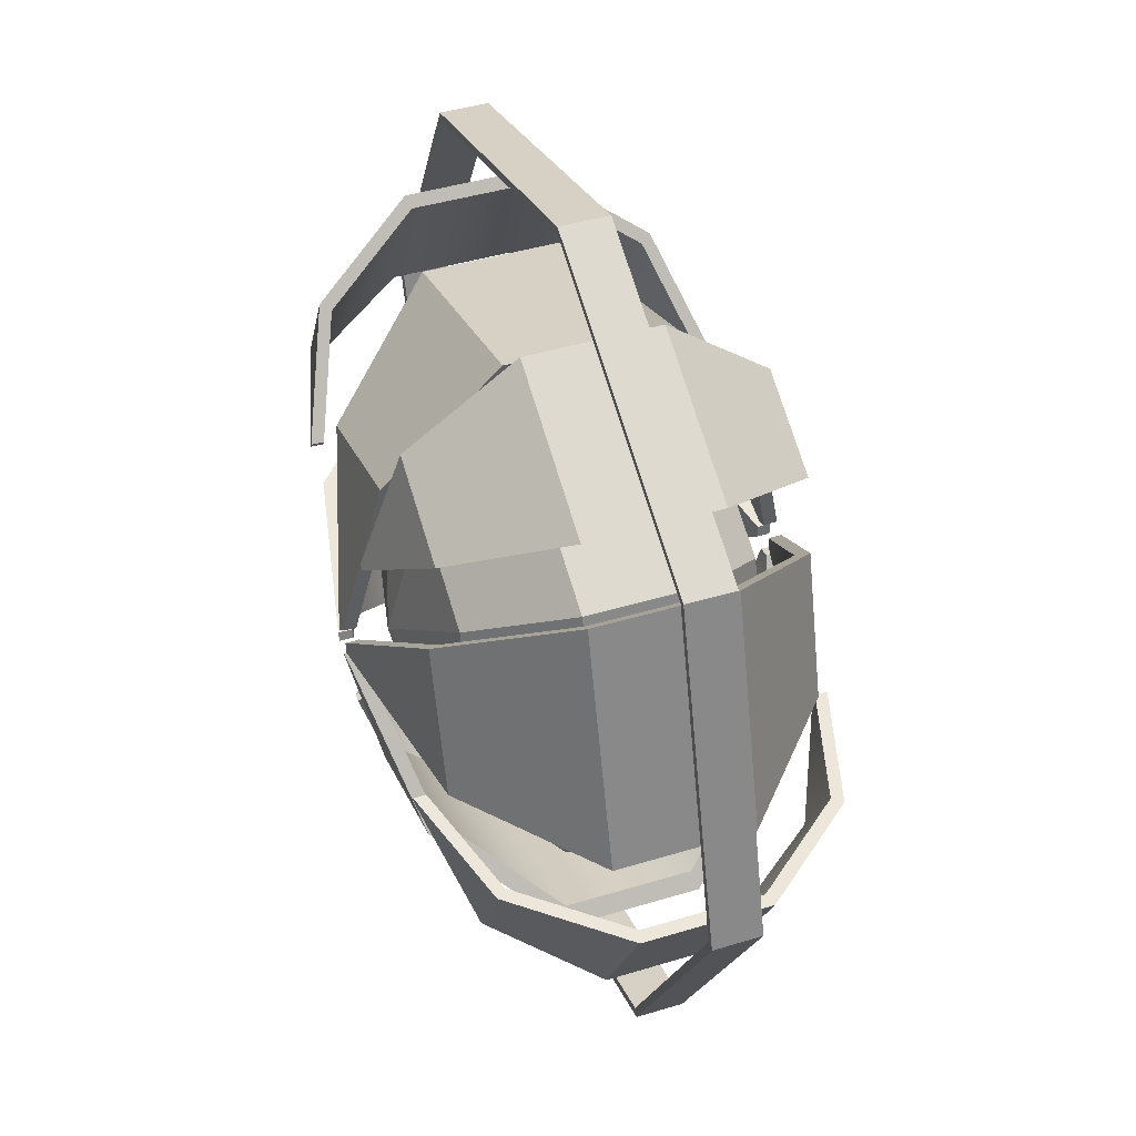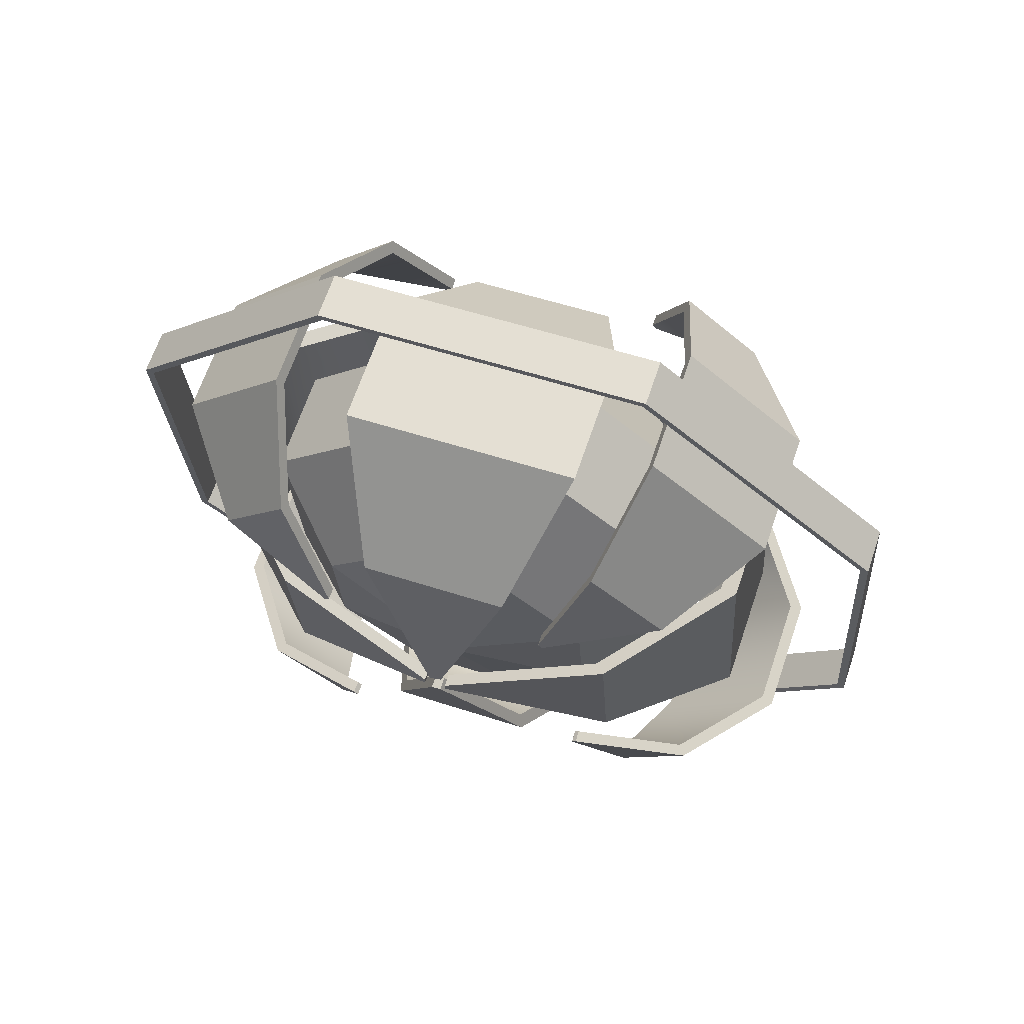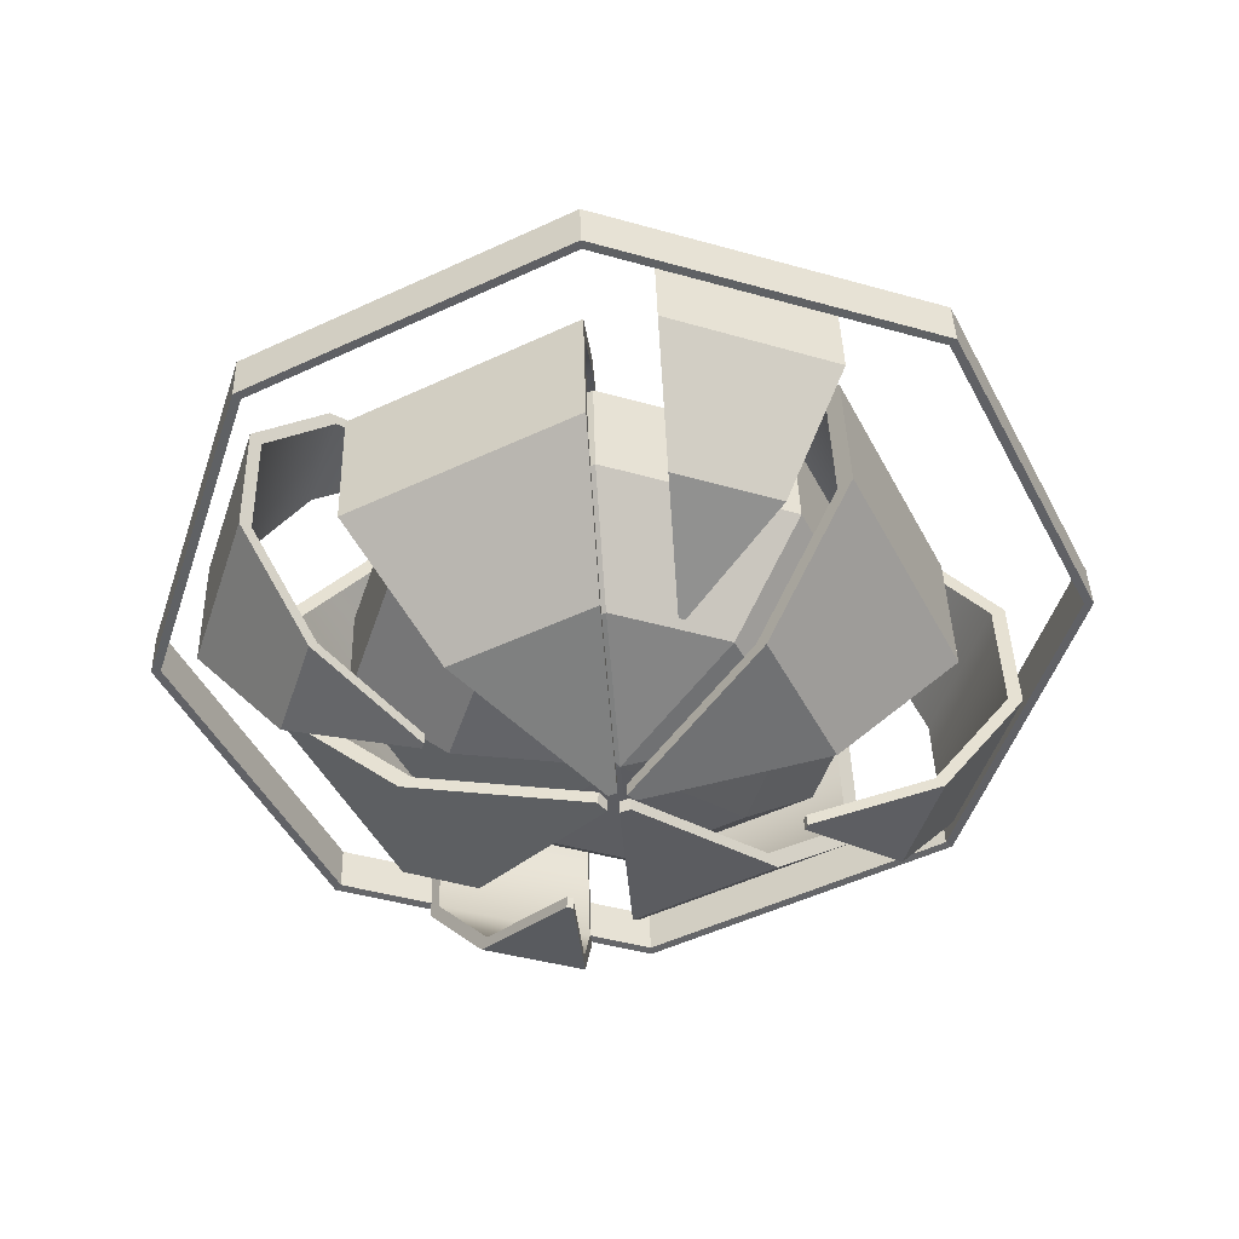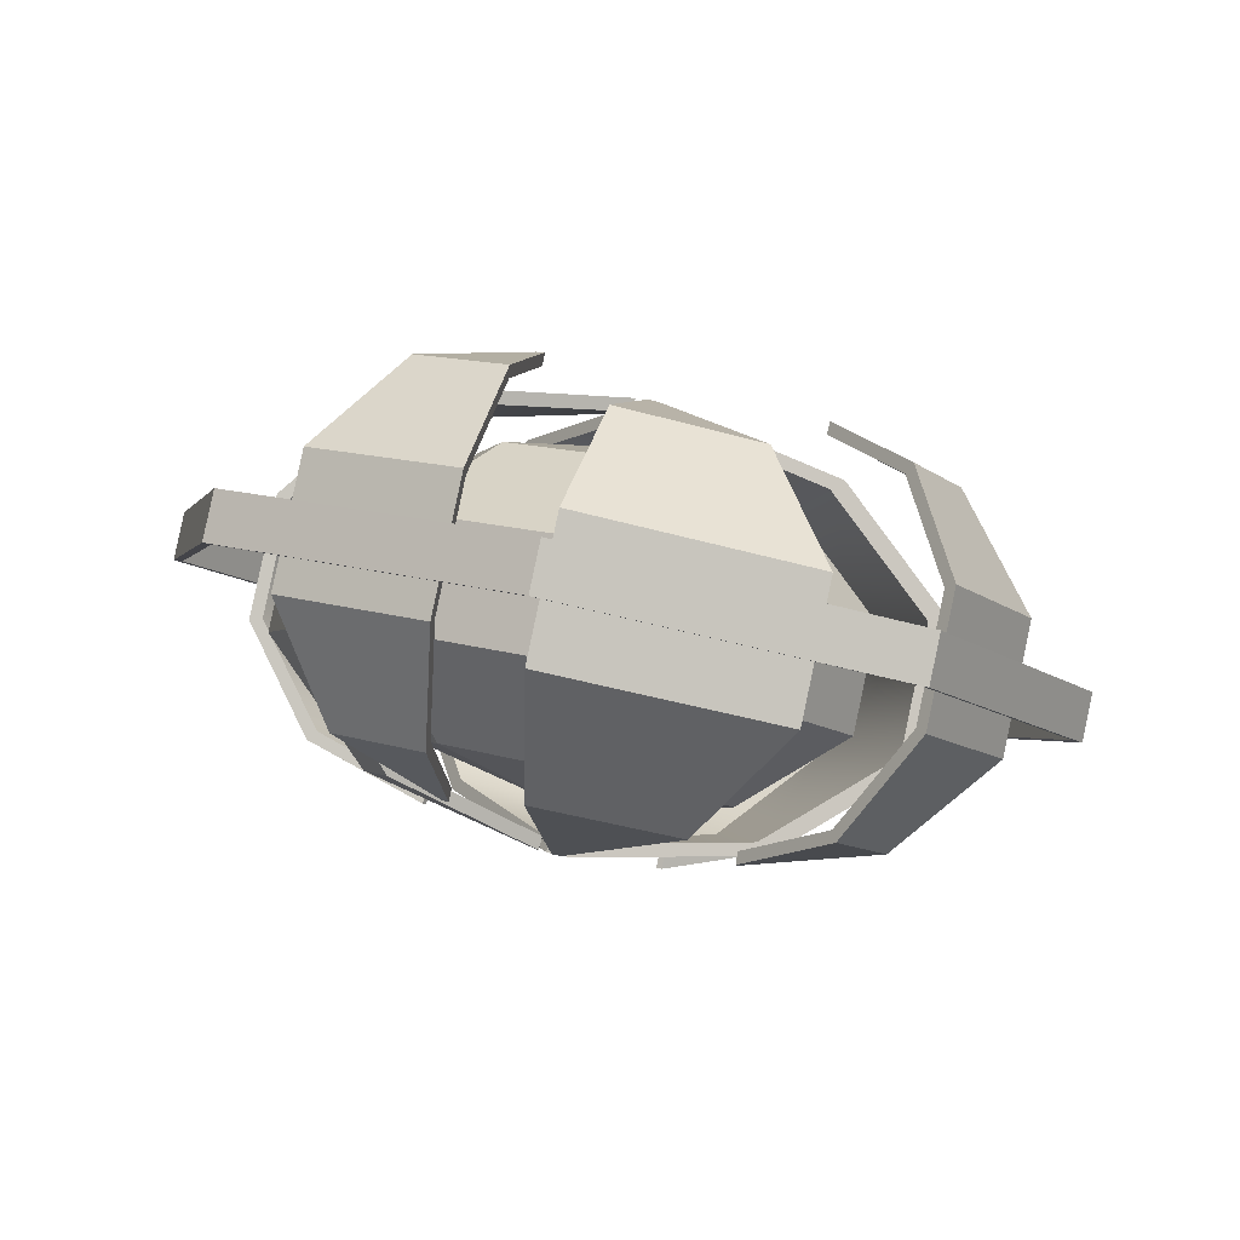
<metadata>
{"format":"obj","ext":"obj","renderer":"f3d","projection":"perspective","resolution":1024,"background":"white","views":[{"elev":-40.5,"azim":87.7,"up":"+Z"},{"elev":-17.7,"azim":-107.9,"up":"+Y"},{"elev":-68.5,"azim":4.5,"up":"+Y"},{"elev":-20.0,"azim":-37.8,"up":"+Y"}]}
</metadata>
<code>
g default
v 0.2482 0.5737 -0.417
v -0.002824 0.6087 -0.5148
v -0.2538 0.5737 -0.417
v -0.3578 0.489 -0.1807
v -0.2538 0.4043 0.05554
v -0.002824 0.3692 0.1534
v 0.2482 0.4043 0.05554
v 0.3521 0.489 -0.1807
v 0.4033 0.8143 -0.4955
v -0.002824 0.871 -0.6539
v -0.4089 0.8143 -0.4955
v -0.5771 0.6772 -0.1132
v -0.4089 0.5402 0.269
v -0.002824 0.4834 0.4274
v 0.4033 0.5402 0.269
v 0.5715 0.6772 -0.1132
v 0.4033 1.047 -0.4121
v -0.002824 1.104 -0.5705
v -0.4089 1.047 -0.4121
v -0.5771 0.9099 -0.02983
v -0.4089 0.7729 0.3525
v -0.002824 0.7161 0.5108
v 0.4033 0.7729 0.3525
v 0.5715 0.9099 -0.02983
v 0.2482 1.183 -0.1986
v -0.002824 1.218 -0.2965
v -0.2538 1.183 -0.1986
v -0.3578 1.098 0.03765
v -0.2538 1.014 0.2739
v -0.002824 0.9784 0.3718
v 0.2482 1.014 0.2739
v 0.3521 1.098 0.03765
v -0.002824 0.4171 -0.2065
v -0.002824 1.17 0.06343
v 0.3097 0.514 -0.5107
v -0.009425 0.5586 -0.6351
v -0.3285 0.514 -0.5107
v -0.4607 0.4063 -0.2104
v -0.3285 0.2987 0.09002
v -0.009425 0.2541 0.2144
v 0.3097 0.2987 0.09002
v 0.4418 0.4063 -0.2104
v 0.5069 0.8199 -0.6106
v -0.009425 0.892 -0.8119
v -0.5257 0.8199 -0.6106
v -0.7396 0.6457 -0.1246
v -0.5257 0.4715 0.3615
v -0.009425 0.3993 0.5628
v 0.5069 0.4715 0.3615
v 0.7207 0.6457 -0.1246
v 0.5069 1.116 -0.5045
v -0.009425 1.188 -0.7058
v -0.5257 1.116 -0.5045
v -0.7396 0.9415 -0.01851
v -0.5257 0.7673 0.4675
v -0.009425 0.6951 0.6688
v 0.5069 0.7673 0.4675
v 0.7207 0.9415 -0.01851
v 0.3097 1.289 -0.2331
v -0.009425 1.333 -0.3575
v -0.3285 1.289 -0.2331
v -0.4607 1.181 0.06728
v -0.3285 1.073 0.3677
v -0.009425 1.029 0.4921
v 0.3097 1.073 0.3677
v 0.4418 1.181 0.06728
v -0.04992 1.264 0.09711
v -0.03949 1.274 0.06866
v -0.009425 1.278 0.05878
v 0.01871 1.274 0.07068
v 0.0338 1.264 0.09691
v 0.01759 1.255 0.1227
v -0.009425 1.254 0.1295
v -0.03742 1.255 0.1235
v -0.03408 0.3303 -0.2638
v -0.05149 0.3234 -0.2401
v 0.01419 0.3296 -0.2629
v -0.009425 0.3314 -0.2696
v 0.02744 0.3224 -0.2404
v 0.009742 0.3139 -0.2231
v -0.009425 0.3113 -0.2158
v -0.02925 0.3139 -0.2224
v 0.2903 0.5309 -0.4841
v 0.4755 0.8182 -0.5778
v -0.009425 0.5728 -0.6009
v -0.009425 0.886 -0.7669
v -0.3091 0.5309 -0.4841
v -0.4943 0.8182 -0.5778
v -0.4333 0.4298 -0.2019
v -0.6952 0.6546 -0.1213
v -0.3091 0.3287 0.08019
v -0.4943 0.491 0.3351
v -0.009425 0.2868 0.197
v -0.009425 0.4232 0.5242
v 0.2903 0.3287 0.08019
v 0.4755 0.491 0.3351
v 0.4144 0.4298 -0.2019
v 0.6764 0.6546 -0.1213
v 0.4755 1.096 -0.4782
v -0.009425 1.164 -0.6673
v -0.4943 1.096 -0.4782
v -0.6952 0.9325 -0.02175
v -0.4943 0.7689 0.4347
v -0.009425 0.7011 0.6238
v 0.4755 0.7689 0.4347
v 0.6764 0.9325 -0.02175
v 0.2903 1.258 -0.2233
v -0.009425 1.3 -0.3401
v -0.3091 1.258 -0.2233
v -0.4333 1.157 0.05883
v -0.3091 1.056 0.341
v -0.009425 1.014 0.4578
v 0.2903 1.056 0.341
v 0.4144 1.157 0.05883
v 0.017 1.244 0.06202
v -0.009425 1.248 0.05085
v -0.03766 1.245 0.06013
v -0.04746 1.235 0.08685
v -0.03572 1.227 0.1117
v -0.009425 1.226 0.1173
v 0.01595 1.227 0.1109
v 0.03117 1.235 0.08666
v -0.03258 0.3584 -0.2521
v -0.04893 0.3519 -0.2298
v 0.01276 0.3578 -0.2513
v -0.009425 0.3594 -0.2576
v 0.0252 0.351 -0.2302
v 0.008578 0.343 -0.2139
v -0.009425 0.3405 -0.207
v -0.02805 0.343 -0.2133
v 0.1428 0.2141 0.4892
v 0.3629 0.2455 0.4016
v 0.1442 0.3736 0.7513
v 0.5003 0.4244 0.6095
v 0.1442 0.6512 0.8508
v 0.5003 0.702 0.709
v 0.1428 0.9409 0.7497
v 0.3629 0.9723 0.6621
v 0.1572 1.12 0.4997
v 0.1407 1.115 0.5096
v 0.1538 0.2344 0.1787
v 0.1406 0.2324 0.1847
v 0.1427 0.2425 0.4792
v 0.144 0.3923 0.7254
v 0.3493 0.272 0.3969
v 0.4784 0.4401 0.5923
v 0.144 0.6531 0.8188
v 0.4784 0.7008 0.6857
v 0.1427 0.9252 0.7239
v 0.3493 0.9547 0.6416
v 0.1407 1.089 0.4984
v 0.1562 1.093 0.4891
v 0.153 0.2616 0.1876
v 0.1406 0.2598 0.1933
v -0.1277 0.6633 -0.8056
v -0.3494 0.6333 -0.7217
v -0.1257 0.953 -0.9067
v -0.4844 0.9044 -0.771
v -0.1257 1.231 -0.8072
v -0.4844 1.182 -0.6714
v -0.1277 1.39 -0.545
v -0.3494 1.36 -0.4612
v -0.1474 1.37 -0.2385
v -0.1307 1.372 -0.2489
v -0.1441 0.4818 -0.5532
v -0.1308 0.4841 -0.5588
v -0.1279 0.679 -0.7798
v -0.126 0.951 -0.8748
v -0.3361 0.6507 -0.701
v -0.4629 0.9054 -0.7473
v -0.126 1.212 -0.7813
v -0.4629 1.166 -0.6538
v -0.1279 1.362 -0.5351
v -0.3361 1.333 -0.4563
v -0.1307 1.345 -0.257
v -0.1464 1.342 -0.2472
v -0.1433 0.5085 -0.5428
v -0.1308 0.5106 -0.548
v 0.7258 0.9833 -0.7263
v 0.009067 1.083 -1.006
v -0.7076 0.9833 -0.7263
v -1.005 0.7414 -0.05163
v -0.7076 0.4996 0.623
v 0.009067 0.3994 0.9025
v 0.7258 0.4996 0.623
v 1.023 0.7414 -0.05163
v 0.7258 1.086 -0.6896
v 0.009067 1.186 -0.969
v -0.7076 1.086 -0.6896
v -1.005 0.8439 -0.0149
v -0.7076 0.602 0.6598
v 0.009067 0.5019 0.9392
v 0.7258 0.602 0.6598
v 1.023 0.8439 -0.0149
v 0.7112 0.9794 -0.7122
v 0.009067 1.077 -0.9859
v -0.693 0.9794 -0.7122
v -0.9839 0.7425 -0.05126
v -0.693 0.5056 0.6097
v 0.009067 0.4074 0.8834
v 0.7112 0.5056 0.6097
v 1.002 0.7425 -0.05126
v 0.7112 1.08 -0.6762
v 0.009067 1.178 -0.95
v -0.693 1.08 -0.6762
v -0.9839 0.8428 -0.01528
v -0.693 0.6059 0.6456
v 0.009067 0.5078 0.9194
v 0.7112 0.6059 0.6456
v 1.002 0.8428 -0.01528
v 0.6652 0.4527 -0.318
v 0.5739 0.5272 -0.5259
v 0.8582 0.6773 -0.2375
v 0.7104 0.7978 -0.5737
v 0.8582 0.9549 -0.138
v 0.7104 1.075 -0.4742
v 0.6652 1.18 -0.05752
v 0.5739 1.254 -0.2654
v 0.3696 1.264 -0.04481
v 0.3804 1.258 -0.02958
v 0.3663 0.3766 -0.3595
v 0.3724 0.3723 -0.347
v 0.6463 0.4748 -0.3101
v 0.8275 0.6857 -0.2345
v 0.5605 0.5447 -0.5053
v 0.6886 0.7989 -0.5503
v 0.8275 0.9464 -0.141
v 0.6886 1.06 -0.4568
v 0.6463 1.157 -0.06546
v 0.5605 1.227 -0.2607
v 0.3788 1.231 -0.03921
v 0.3686 1.237 -0.05352
v 0.3655 0.4032 -0.3491
v 0.3713 0.3992 -0.3373
v -0.6891 0.4197 -0.07
v -0.5973 0.3453 0.1377
v -0.882 0.6442 0.0108
v -0.7335 0.5238 0.3468
v -0.882 0.9218 0.1103
v -0.7335 0.8014 0.4463
v -0.6891 1.147 0.1905
v -0.5973 1.072 0.3982
v -0.3935 1.22 0.2341
v -0.4043 1.225 0.2181
v -0.3901 0.3348 -0.08695
v -0.3963 0.3394 -0.09929
v -0.6701 0.4418 -0.06213
v -0.8513 0.6526 0.01376
v -0.5839 0.3719 0.1329
v -0.7118 0.5395 0.3293
v -0.8513 0.9134 0.1072
v -0.7118 0.8002 0.4228
v -0.6701 1.124 0.1826
v -0.5839 1.054 0.3776
v -0.4026 1.198 0.2085
v -0.3925 1.194 0.2235
v -0.3893 0.362 -0.07805
v -0.3951 0.3664 -0.08964
g pSphere9
f 1 2 9
f 9 2 10
f 2 3 10
f 10 3 11
f 3 4 11
f 11 4 12
f 4 5 12
f 12 5 13
f 5 6 13
f 13 6 14
f 6 7 14
f 14 7 15
f 7 8 15
f 15 8 16
f 8 1 16
f 16 1 9
f 9 10 17
f 17 10 18
f 10 11 18
f 18 11 19
f 11 12 19
f 19 12 20
f 12 13 20
f 20 13 21
f 13 14 21
f 21 14 22
f 14 15 22
f 22 15 23
f 15 16 23
f 23 16 24
f 16 9 24
f 24 9 17
f 17 18 25
f 25 18 26
f 18 19 26
f 26 19 27
f 19 20 27
f 27 20 28
f 20 21 28
f 28 21 29
f 21 22 29
f 29 22 30
f 22 23 30
f 30 23 31
f 23 24 31
f 31 24 32
f 24 17 32
f 32 17 25
f 2 1 33
f 3 2 33
f 4 3 33
f 5 4 33
f 6 5 33
f 7 6 33
f 8 7 33
f 1 8 33
f 25 26 34
f 26 27 34
f 27 28 34
f 28 29 34
f 29 30 34
f 30 31 34
f 31 32 34
f 32 25 34
f 35 36 43
f 43 36 44
f 37 38 45
f 45 38 46
f 39 40 47
f 47 40 48
f 41 42 49
f 49 42 50
f 43 44 51
f 51 44 52
f 45 46 53
f 53 46 54
f 47 48 55
f 55 48 56
f 49 50 57
f 57 50 58
f 51 52 59
f 59 52 60
f 53 54 61
f 61 54 62
f 55 56 63
f 63 56 64
f 57 58 65
f 65 58 66
f 78 36 77
f 36 35 77
f 75 76 37
f 38 37 76
f 70 59 69
f 59 60 69
f 67 68 62
f 61 62 68
f 73 74 64
f 63 64 74
f 72 65 71
f 65 66 71
f 80 79 41
f 42 41 79
f 81 40 82
f 40 39 82
f 35 43 83
f 83 43 84
f 44 36 86
f 86 36 85
f 37 45 87
f 87 45 88
f 46 38 90
f 90 38 89
f 39 47 91
f 91 47 92
f 48 40 94
f 94 40 93
f 41 49 95
f 95 49 96
f 50 42 98
f 98 42 97
f 43 51 84
f 84 51 99
f 52 44 100
f 100 44 86
f 45 53 88
f 88 53 101
f 54 46 102
f 102 46 90
f 47 55 92
f 92 55 103
f 56 48 104
f 104 48 94
f 49 57 96
f 96 57 105
f 58 50 106
f 106 50 98
f 51 59 99
f 99 59 107
f 60 52 108
f 108 52 100
f 53 61 101
f 101 61 109
f 62 54 110
f 110 54 102
f 55 63 103
f 103 63 111
f 64 56 112
f 112 56 104
f 57 65 105
f 105 65 113
f 66 58 114
f 114 58 106
f 59 70 107
f 107 70 115
f 60 108 69
f 69 108 116
f 61 68 109
f 109 68 117
f 62 110 67
f 67 110 118
f 63 74 111
f 111 74 119
f 64 112 73
f 73 112 120
f 65 72 113
f 113 72 121
f 66 114 71
f 71 114 122
f 67 118 68
f 68 118 117
f 70 69 115
f 115 69 116
f 72 71 121
f 121 71 122
f 73 120 74
f 74 120 119
f 37 87 75
f 75 87 123
f 38 76 89
f 89 76 124
f 75 123 76
f 76 123 124
f 35 83 77
f 77 83 125
f 36 78 85
f 85 78 126
f 78 77 126
f 126 77 125
f 42 79 97
f 97 79 127
f 41 95 80
f 80 95 128
f 80 128 79
f 79 128 127
f 40 81 93
f 93 81 129
f 39 91 82
f 82 91 130
f 81 82 129
f 129 82 130
f 120 112 119
f 119 112 111
f 111 112 103
f 112 104 103
f 103 104 92
f 104 94 92
f 92 94 91
f 94 93 91
f 129 130 93
f 93 130 91
f 128 95 127
f 127 95 97
f 97 95 98
f 95 96 98
f 96 105 98
f 98 105 106
f 105 113 106
f 106 113 114
f 121 122 113
f 113 122 114
f 126 125 85
f 125 83 85
f 85 83 86
f 83 84 86
f 84 99 86
f 86 99 100
f 99 107 100
f 100 107 108
f 115 116 107
f 107 116 108
f 123 87 124
f 124 87 89
f 89 87 90
f 87 88 90
f 88 101 90
f 90 101 102
f 101 109 102
f 102 109 110
f 118 110 117
f 109 117 110
f 131 132 133
f 133 132 134
f 133 134 135
f 135 134 136
f 135 136 137
f 137 136 138
f 139 140 138
f 137 138 140
f 141 132 142
f 132 131 142
f 131 133 143
f 143 133 144
f 134 132 146
f 146 132 145
f 133 135 144
f 144 135 147
f 136 134 148
f 148 134 146
f 135 137 147
f 147 137 149
f 138 136 150
f 150 136 148
f 137 140 149
f 149 140 151
f 138 150 139
f 139 150 152
f 139 152 140
f 140 152 151
f 132 141 145
f 145 141 153
f 131 143 142
f 142 143 154
f 141 142 153
f 153 142 154
f 152 150 151
f 151 150 149
f 149 150 147
f 150 148 147
f 147 148 144
f 148 146 144
f 144 146 143
f 146 145 143
f 153 154 145
f 145 154 143
f 155 156 157
f 157 156 158
f 157 158 159
f 159 158 160
f 159 160 161
f 161 160 162
f 163 164 162
f 161 162 164
f 165 156 166
f 156 155 166
f 155 157 167
f 167 157 168
f 158 156 170
f 170 156 169
f 157 159 168
f 168 159 171
f 160 158 172
f 172 158 170
f 159 161 171
f 171 161 173
f 162 160 174
f 174 160 172
f 161 164 173
f 173 164 175
f 162 174 163
f 163 174 176
f 163 176 164
f 164 176 175
f 156 165 169
f 169 165 177
f 155 167 166
f 166 167 178
f 165 166 177
f 177 166 178
f 176 174 175
f 175 174 173
f 173 174 171
f 174 172 171
f 171 172 168
f 172 170 168
f 168 170 167
f 170 169 167
f 177 178 169
f 169 178 167
f 179 180 187
f 187 180 188
f 180 181 188
f 188 181 189
f 181 182 189
f 189 182 190
f 182 183 190
f 190 183 191
f 183 184 191
f 191 184 192
f 184 185 192
f 192 185 193
f 185 186 193
f 193 186 194
f 186 179 194
f 194 179 187
f 180 179 196
f 196 179 195
f 181 180 197
f 197 180 196
f 182 181 198
f 198 181 197
f 183 182 199
f 199 182 198
f 184 183 200
f 200 183 199
f 185 184 201
f 201 184 200
f 186 185 202
f 202 185 201
f 179 186 195
f 195 186 202
f 187 188 203
f 203 188 204
f 188 189 204
f 204 189 205
f 189 190 205
f 205 190 206
f 190 191 206
f 206 191 207
f 191 192 207
f 207 192 208
f 192 193 208
f 208 193 209
f 193 194 209
f 209 194 210
f 194 187 210
f 210 187 203
f 196 195 204
f 204 195 203
f 195 202 203
f 203 202 210
f 202 201 210
f 210 201 209
f 201 200 209
f 209 200 208
f 200 199 208
f 208 199 207
f 199 198 207
f 207 198 206
f 198 197 206
f 206 197 205
f 197 196 205
f 205 196 204
f 211 212 213
f 213 212 214
f 213 214 215
f 215 214 216
f 215 216 217
f 217 216 218
f 219 220 218
f 217 218 220
f 221 212 222
f 212 211 222
f 211 213 223
f 223 213 224
f 214 212 226
f 226 212 225
f 213 215 224
f 224 215 227
f 216 214 228
f 228 214 226
f 215 217 227
f 227 217 229
f 218 216 230
f 230 216 228
f 217 220 229
f 229 220 231
f 218 230 219
f 219 230 232
f 219 232 220
f 220 232 231
f 212 221 225
f 225 221 233
f 211 223 222
f 222 223 234
f 221 222 233
f 233 222 234
f 232 230 231
f 231 230 229
f 229 230 227
f 230 228 227
f 227 228 224
f 228 226 224
f 224 226 223
f 226 225 223
f 233 234 225
f 225 234 223
f 235 236 237
f 237 236 238
f 237 238 239
f 239 238 240
f 239 240 241
f 241 240 242
f 243 244 242
f 241 242 244
f 245 236 246
f 236 235 246
f 235 237 247
f 247 237 248
f 238 236 250
f 250 236 249
f 237 239 248
f 248 239 251
f 240 238 252
f 252 238 250
f 239 241 251
f 251 241 253
f 242 240 254
f 254 240 252
f 241 244 253
f 253 244 255
f 242 254 243
f 243 254 256
f 243 256 244
f 244 256 255
f 236 245 249
f 249 245 257
f 235 247 246
f 246 247 258
f 245 246 257
f 257 246 258
f 256 254 255
f 255 254 253
f 253 254 251
f 254 252 251
f 251 252 248
f 252 250 248
f 248 250 247
f 250 249 247
f 257 258 249
f 249 258 247

</code>
